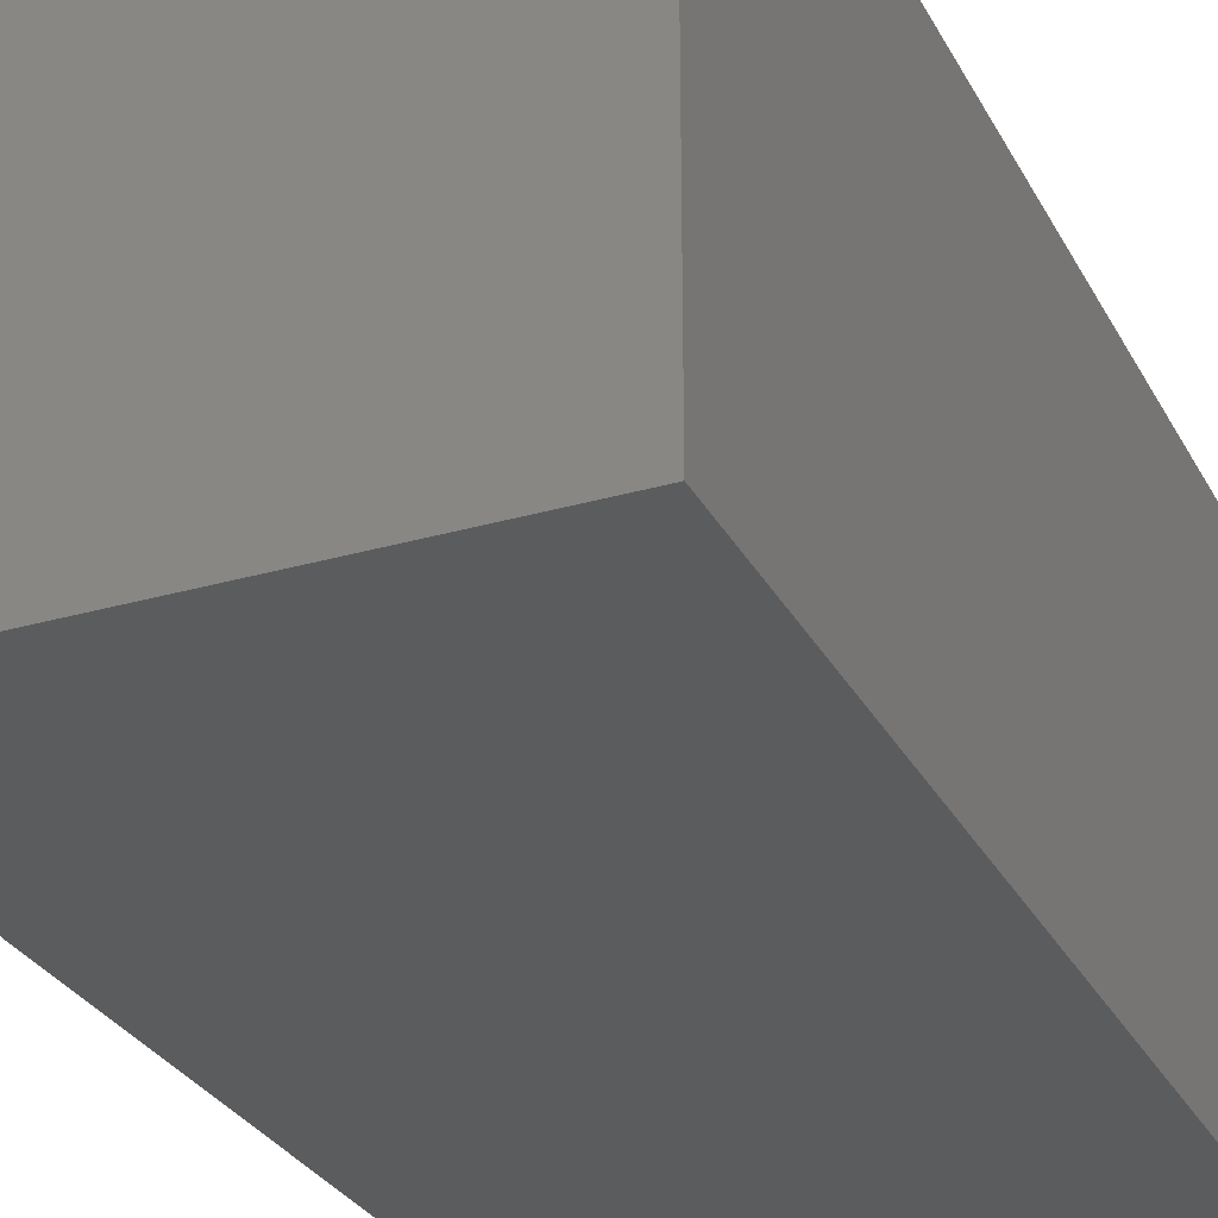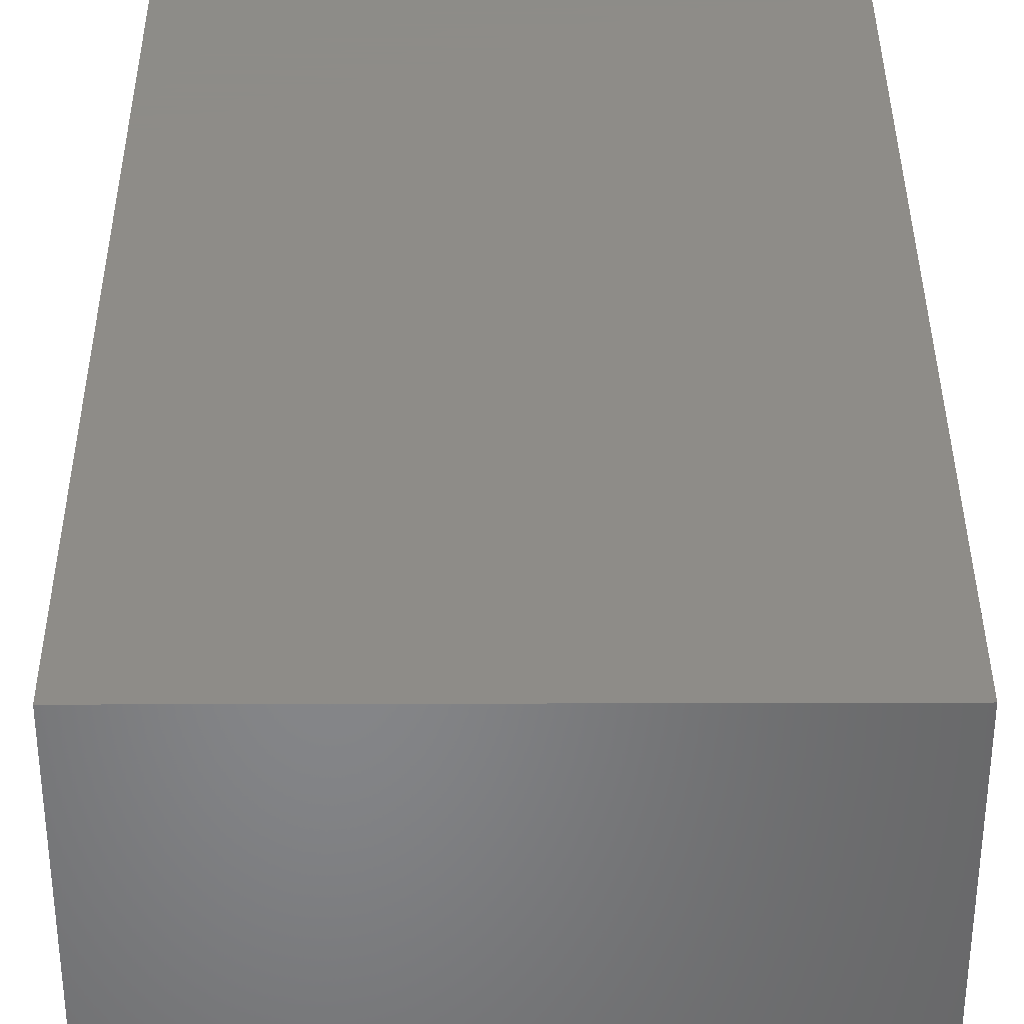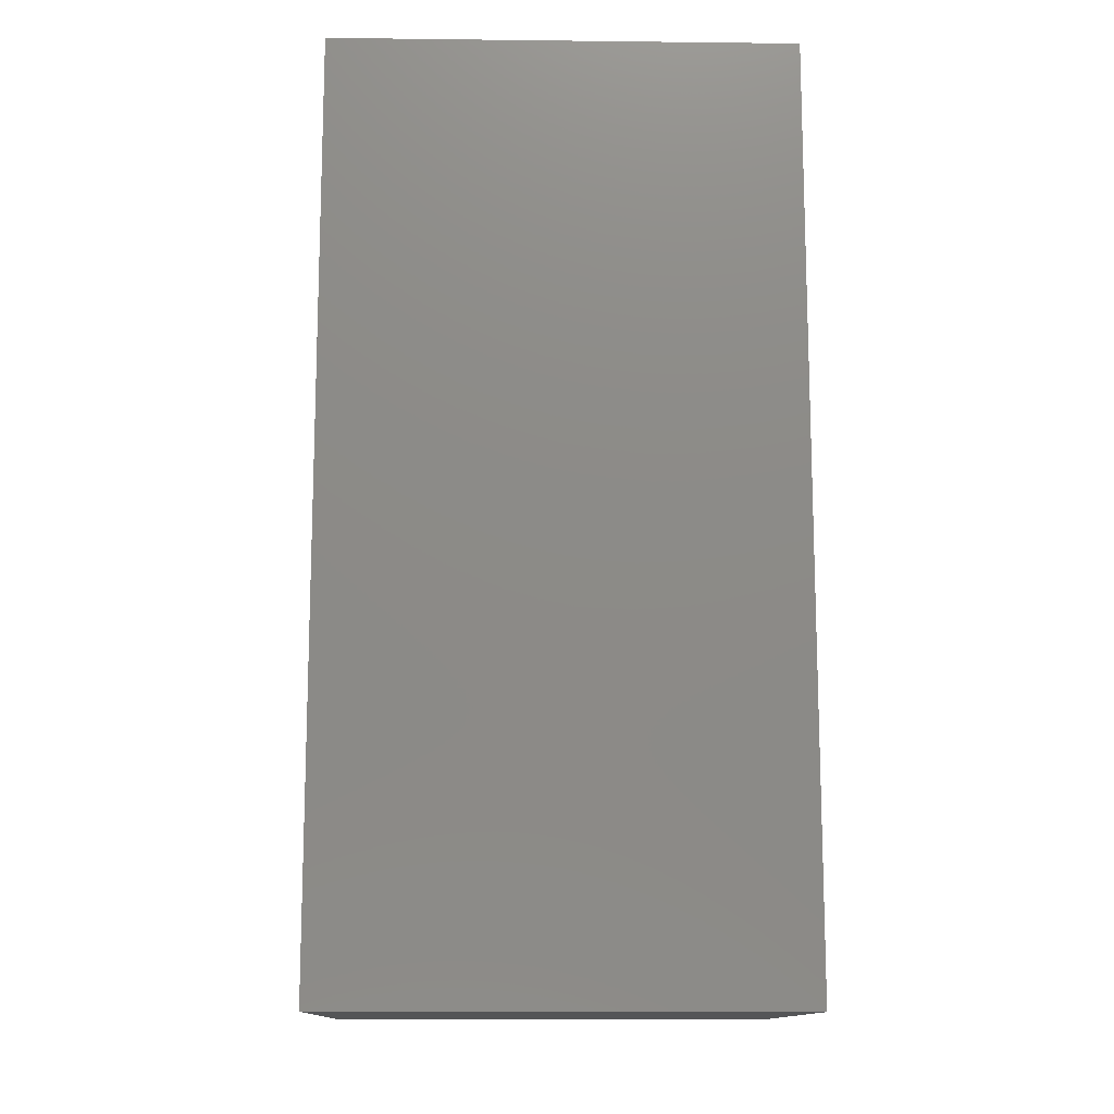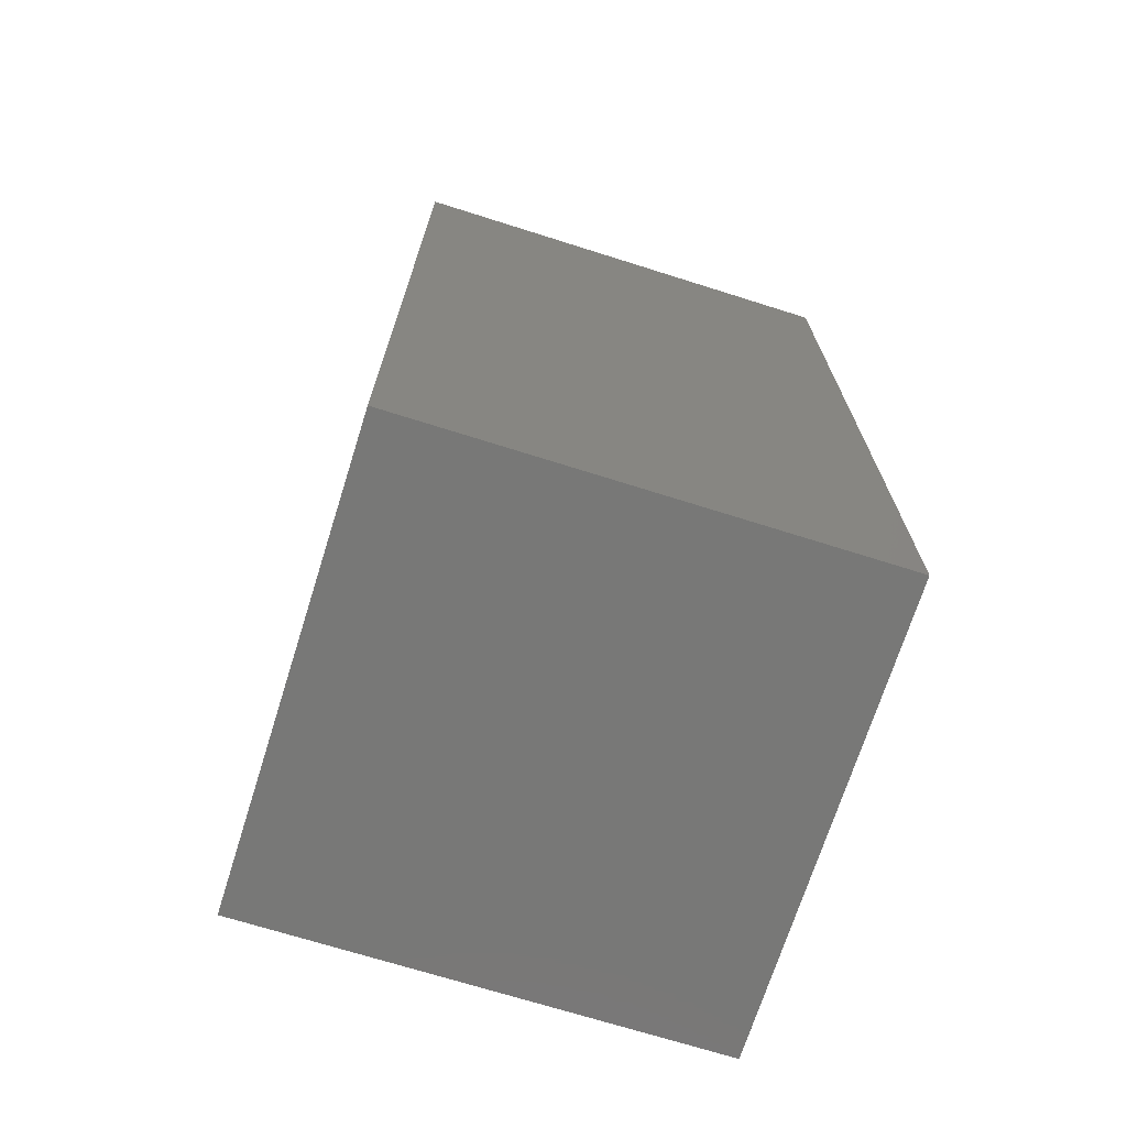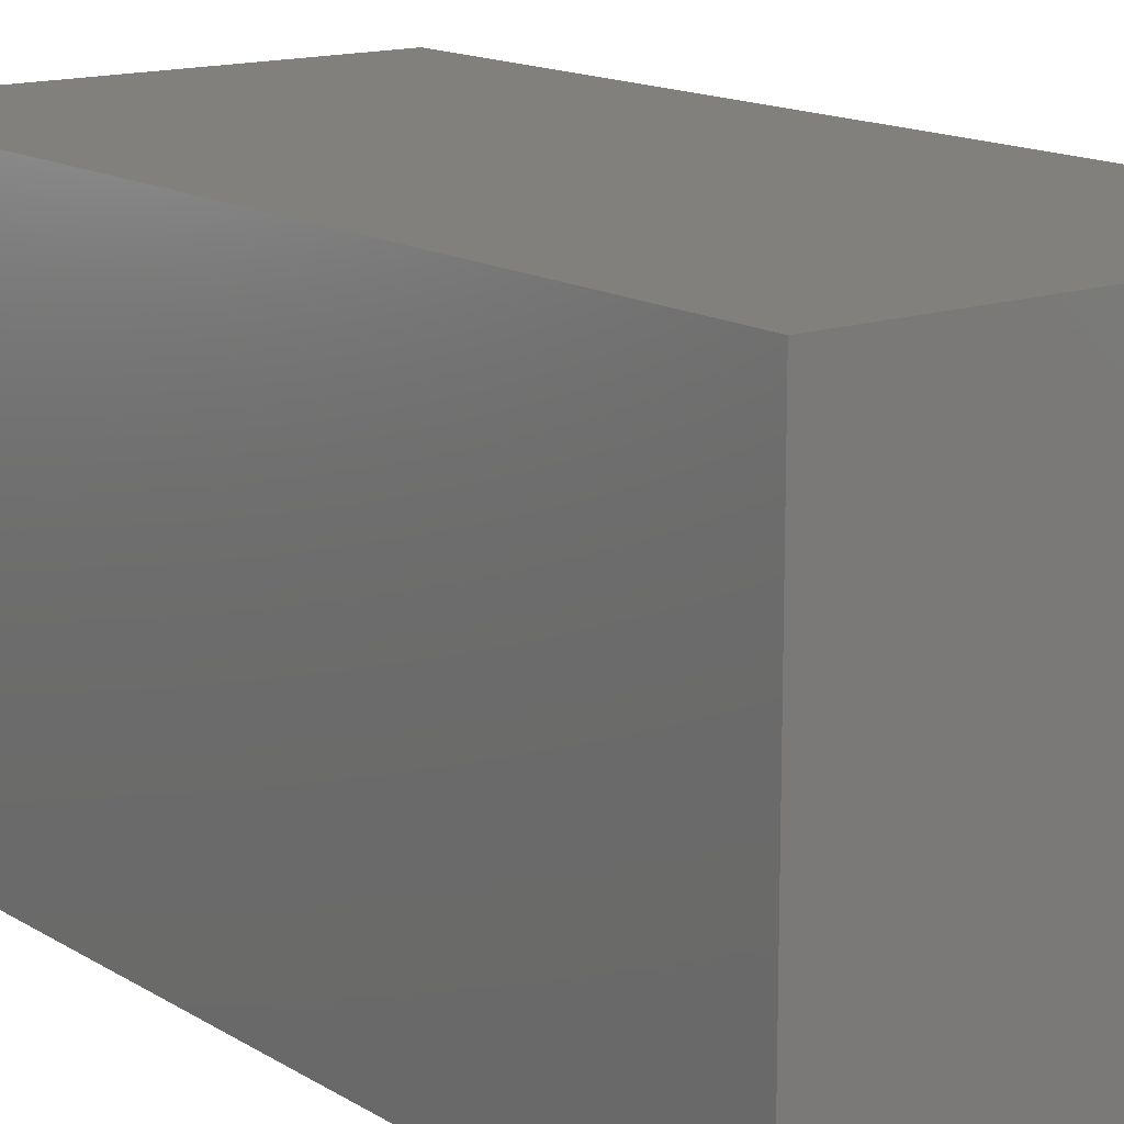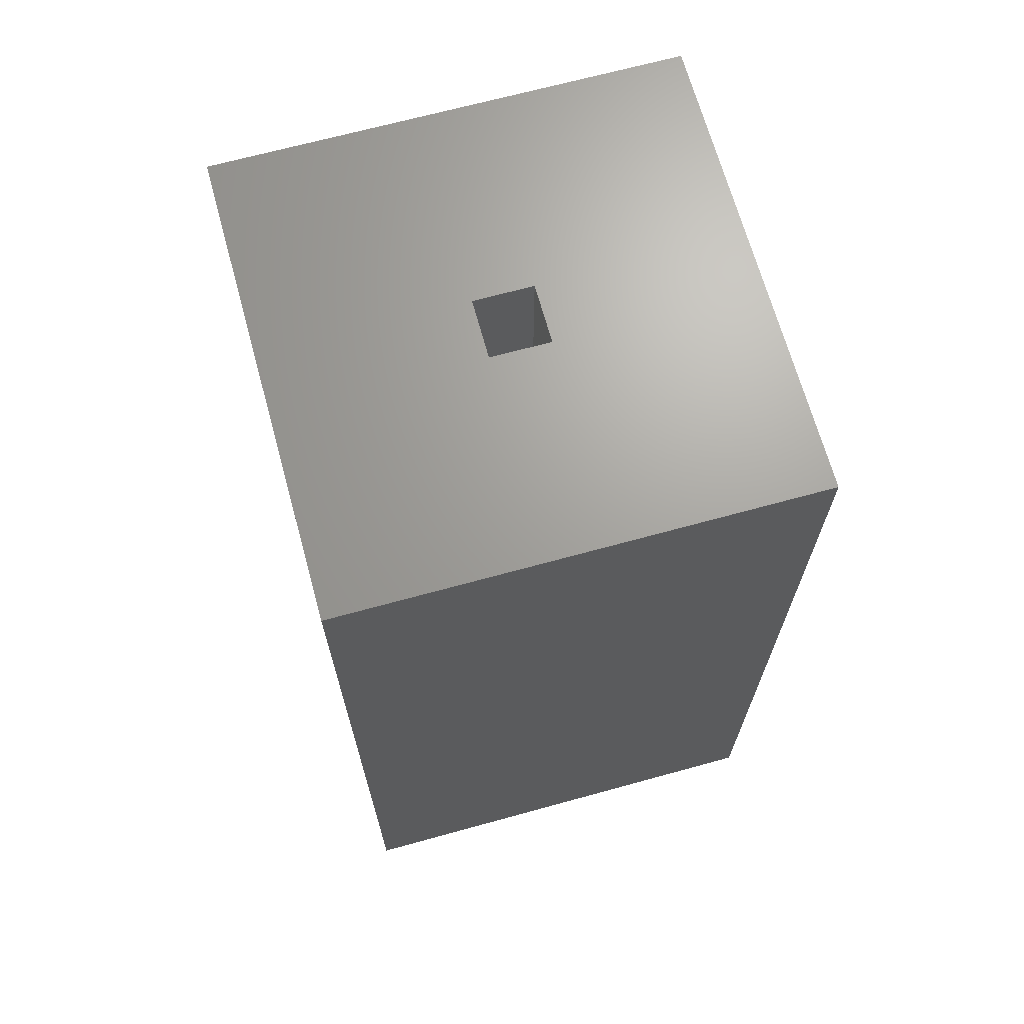
<metadata>
{"format":"stl","ext":"stl","renderer":"f3d","projection":"perspective","resolution":1024,"background":"white","views":[{"elev":-29.2,"azim":-156.7,"up":"+Y"},{"elev":36.8,"azim":179.8,"up":"+Y"},{"elev":-13.1,"azim":-1.5,"up":"+Z"},{"elev":-70.8,"azim":162.5,"up":"+Z"},{"elev":14.5,"azim":142.7,"up":"+Y"},{"elev":68.2,"azim":-15.4,"up":"+Z"}]}
</metadata>
<code>
# stl→obj: 16 verts, 28 faces
v 5 0 10
v 5 5 0
v 5 5 10
v 5 0 0
v 2.818 2.818 10
v 2.182 2.818 10
v 0 5 10
v 2.182 2.182 10
v 2.818 2.182 10
v 0 0 10
v 2.182 2.818 1
v 2.818 2.182 1
v 2.818 2.818 1
v 2.182 2.182 1
v 0 0 0
v 0 5 0
f 1 2 3
f 2 1 4
f 3 5 1
f 3 6 5
f 6 7 8
f 7 6 3
f 9 1 5
f 8 1 9
f 8 10 1
f 10 8 7
f 11 12 13
f 12 11 14
f 15 7 16
f 7 15 10
f 2 7 3
f 7 2 16
f 15 1 10
f 1 15 4
f 8 11 6
f 11 8 14
f 11 5 6
f 5 11 13
f 12 5 13
f 5 12 9
f 12 8 9
f 8 12 14
f 15 2 4
f 2 15 16

</code>
